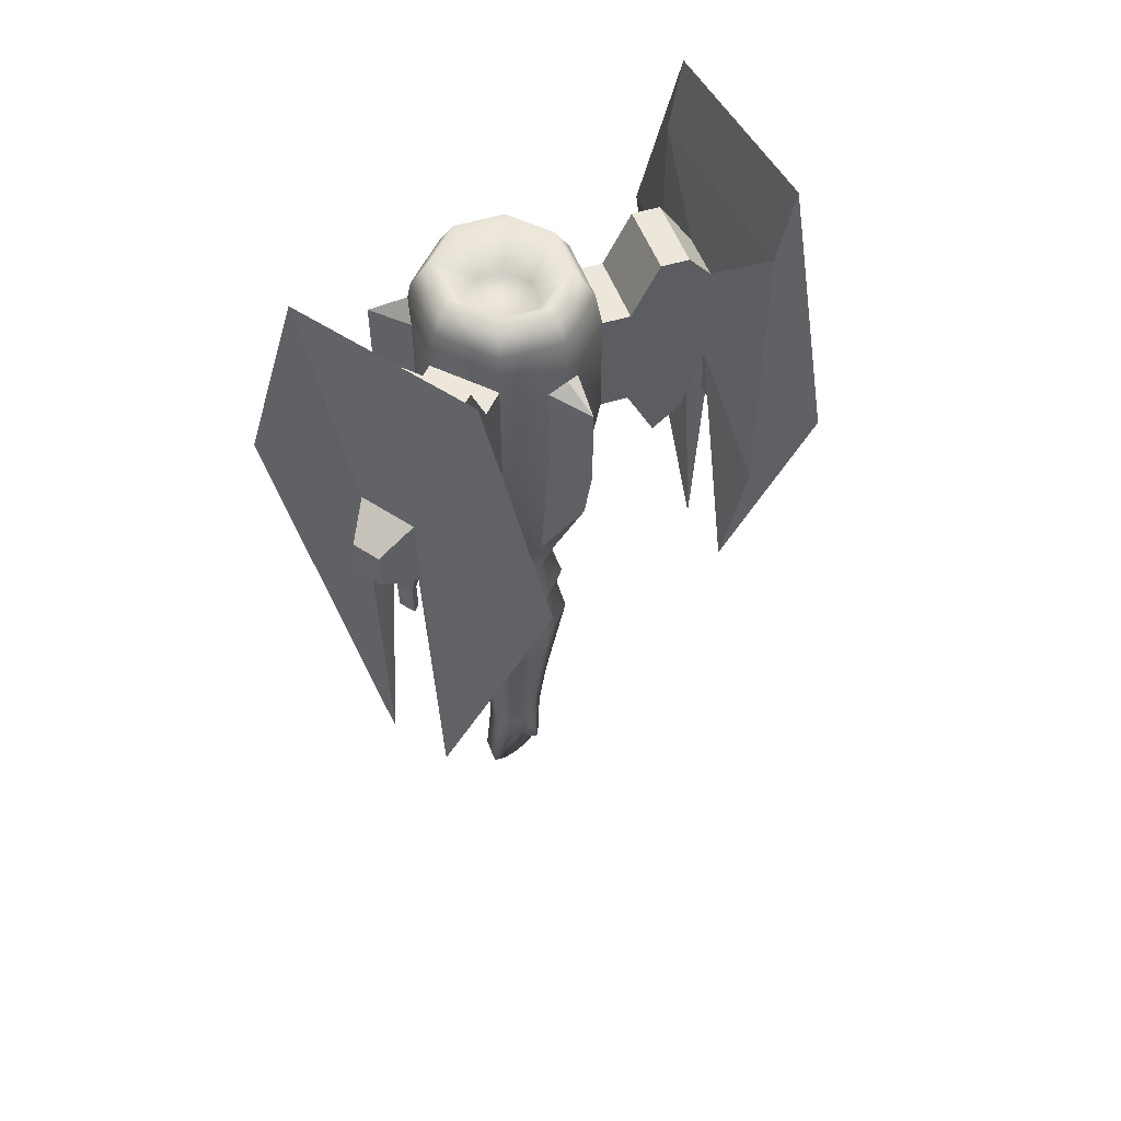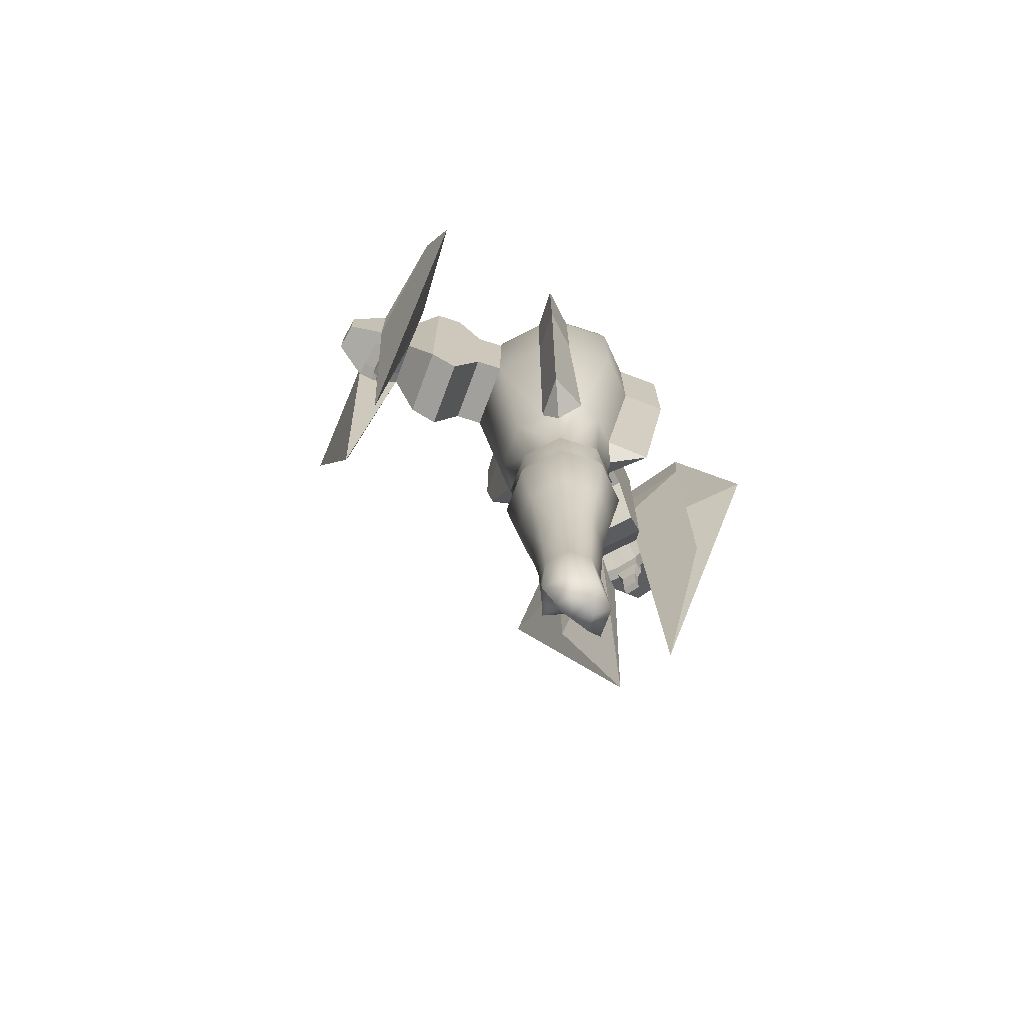
<metadata>
{"format":"obj","ext":"obj","renderer":"f3d","projection":"perspective","resolution":1024,"background":"white","views":[{"elev":54.1,"azim":138.1,"up":"+Z"},{"elev":-71.6,"azim":-41.6,"up":"+Z"}]}
</metadata>
<code>
v  -0.0082 5.841 -21.5
v  -0.0082 6.24 -20.16
v  0.1245 6.182 -20.16
v  0.2573 6.123 -20.16
v  0.3673 5.841 -21.42
v  0.2573 5.558 -21.42
v  -0.0082 5.441 -21.42
v  0.3699 6.097 -20.05
v  0.4824 6.072 -19.93
v  0.6856 5.841 -21.19
v  0.4824 5.319 -21.19
v  -0.0082 5.103 -21.19
v  0.4387 6.17 -19.38
v  0.3949 6.27 -18.83
v  0.4784 6.055 -19.23
v  0.5619 5.841 -19.63
v  0.4784 5.626 -19.63
v  0.3949 5.412 -19.63
v  0.1933 5.323 -19.63
v  -0.0082 5.234 -19.63
v  -0.0082 6.834 -14.34
v  0.6522 6.543 -14.34
v  0.7839 6.684 -15.18
v  0.3879 6.858 -15.18
v  -0.0082 7.032 -15.18
v  0.9258 5.841 -14.34
v  1.112 5.841 -15.18
v  0.948 6.262 -15.18
v  0.6522 5.138 -14.34
v  0.7839 4.998 -15.18
v  0.948 5.419 -15.18
v  -0.0082 4.847 -14.34
v  -0.0082 4.649 -15.18
v  0.3879 4.824 -15.18
v  0.346 7.487 -6.558
v  1.236 7.165 -6.09
v  1.236 7.165 -8.386
v  0.3457 7.487 -8.45
v  1.752 5.841 -6.09
v  1.373 4.868 -6.09
v  1.373 4.869 -8.386
v  1.752 5.841 -8.386
v  -0.0082 3.969 -6.09
v  -0.0082 3.969 -8.386
v  0.8912 4.365 -8.386
v  0.8914 4.365 -6.09
v  -0.0082 7.57 -5.361
v  1.141 7.064 -5.361
v  -0.0082 7.603 -6.368
v  1.618 5.841 -5.361
v  1.141 4.618 -5.361
v  1.188 4.568 -5.719
v  -0.0082 4.111 -5.361
v  0.8716 6.777 -4.744
v  -0.0082 7.165 -4.744
v  1.236 5.841 -4.744
v  0.8716 4.905 -4.744
v  -0.0082 4.517 -4.744
v  0.468 6.347 -5.654
v  -0.0082 6.557 -5.654
v  0.6652 5.841 -5.654
v  0.468 5.334 -5.654
v  -0.0082 5.124 -5.654
v  -0.0082 5.841 -5.51
v  1.737 7.385 -8.386
v  2.252 6.061 -8.386
v  1.737 7.385 -6.09
v  2.252 6.061 -6.09
v  2.237 7.606 -9.513
v  2.752 6.282 -9.513
v  2.237 7.606 -4.963
v  2.752 6.282 -4.963
v  2.738 7.826 -9.025
v  3.253 6.502 -9.025
v  2.738 7.826 -4.963
v  3.253 6.502 -4.963
v  3.327 7.819 -7.94
v  3.404 7.622 -7.94
v  3.496 7.385 -7.94
v  3.59 7.142 -7.94
v  3.665 6.95 -7.94
v  3.327 7.819 -5.743
v  3.327 7.819 -7.238
v  3.665 6.95 -5.743
v  3.496 7.385 -5.743
v  3.665 6.95 -7.238
v  3.246 10.84 -7.238
v  3.566 9.461 -2.663
v  4.116 8.226 -6.453
v  3.85 8.238 -14.49
v  4.116 8.226 -6.846
v  4.116 8.226 -7.238
v  4.116 8.226 -7.63
v  4.116 8.226 -8.023
v  3.996 7.605 -2.663
v  4.426 5.75 -2.663
v  4.373 7.115 -6.453
v  4.309 7.393 -6.453
v  4.245 7.67 -6.453
v  4.18 7.948 -6.453
v  4.747 4.368 -7.238
v  4.143 6.973 -14.49
v  4.373 7.115 -8.023
v  4.373 7.115 -7.63
v  4.373 7.115 -7.238
v  4.373 7.115 -6.846
v  4.837 8.114 -7.046
v  4.837 8.114 -6.854
v  4.869 7.978 -6.854
v  4.869 7.978 -7.046
v  4.9 7.843 -6.854
v  4.9 7.843 -7.046
v  4.9 7.843 -7.238
v  4.869 7.978 -7.238
v  4.837 8.114 -7.238
v  4.932 7.707 -6.854
v  4.963 7.571 -6.854
v  4.963 7.571 -7.046
v  4.932 7.707 -7.046
v  4.963 7.571 -7.238
v  4.932 7.707 -7.238
v  4.963 7.571 -7.43
v  4.963 7.571 -7.622
v  4.932 7.707 -7.622
v  4.932 7.707 -7.43
v  4.9 7.843 -7.622
v  4.9 7.843 -7.43
v  4.869 7.978 -7.622
v  4.837 8.114 -7.622
v  4.837 8.114 -7.43
v  4.869 7.978 -7.43
v  3.286 9.331 -4.203
v  3.286 9.331 -7.238
v  3.286 9.331 -10.27
v  4.206 5.659 -4.203
v  3.746 7.495 -4.203
v  4.206 5.659 -10.27
v  4.206 5.659 -7.238
v  4.309 7.393 -8.023
v  4.245 7.67 -8.023
v  4.18 7.948 -8.023
v  -0.0082 6.945 -13.89
v  0.7255 6.621 -13.89
v  1.029 5.841 -13.89
v  0.7255 5.06 -13.89
v  -0.0082 4.737 -13.89
v  -0.0082 6.682 -13.19
v  0.5511 6.436 -13.19
v  0.7828 5.841 -13.19
v  0.5511 5.246 -13.19
v  -0.0082 4.999 -13.19
v  -0.0082 7.097 -12.11
v  0.8404 6.744 -12.13
v  1.192 5.841 -12.13
v  0.9774 5.29 -12.13
v  0.7451 5.039 -12.48
v  0.4953 4.786 -12.13
v  -0.0082 4.564 -12.13
v  0.2982 7.171 -11.6
v  -0.0082 8.3 -6.744
v  -0.0082 8.299 -8.518
v  1.73 4.045 -8.439
v  1.731 4.043 -6.09
v  -0.0082 7.277 -11.65
v  -0.0082 8.092 -9.758
v  1.33 4.47 -12.23
v  3.604 7.962 -8.238
v  3.829 8.078 -8.28
v  3.953 7.831 -8.269
v  3.718 7.733 -8.258
v  3.87 6.998 -8.282
v  4.111 7.054 -8.286
v  3.949 7.544 -9.782
v  3.806 7.49 -9.779
v  3.762 7.647 -9.775
v  3.907 7.707 -9.782
v  3.995 7.382 -9.778
v  3.852 7.332 -9.781
v  3.864 7.22 -8.267
v  4.097 7.301 -8.262
v  4.022 7.565 -8.269
v  3.789 7.477 -8.263
v  3.945 7.83 -8.71
v  3.71 7.732 -8.698
v  4.013 7.564 -8.71
v  4.088 7.299 -8.703
v  3.856 7.219 -8.708
v  3.781 7.476 -8.704
v  3.919 7.709 -9.149
v  3.774 7.649 -9.142
v  3.961 7.546 -9.149
v  4.007 7.383 -9.145
v  3.864 7.334 -9.148
v  3.818 7.492 -9.146
v  3.91 7.708 -9.59
v  3.766 7.648 -9.583
v  3.953 7.545 -9.59
v  3.999 7.382 -9.586
v  3.856 7.332 -9.589
v  3.81 7.491 -9.587
v  -0.2738 6.123 -20.16
v  -0.141 6.182 -20.16
v  -0.3837 5.841 -21.42
v  -0.2738 5.558 -21.42
v  -0.7021 5.841 -21.19
v  -0.3863 6.097 -20.05
v  -0.4989 6.072 -19.93
v  -0.4989 5.319 -21.19
v  -0.5783 5.841 -19.63
v  -0.4551 6.17 -19.38
v  -0.4948 6.055 -19.23
v  -0.4113 6.27 -18.83
v  -0.4113 5.412 -19.63
v  -0.4948 5.626 -19.63
v  -0.2098 5.323 -19.63
v  -0.8004 6.684 -15.18
v  -0.6686 6.543 -14.34
v  -0.4043 6.858 -15.18
v  -1.129 5.841 -15.18
v  -0.9422 5.841 -14.34
v  -0.9644 6.262 -15.18
v  -0.8004 4.998 -15.18
v  -0.6686 5.138 -14.34
v  -0.9644 5.419 -15.18
v  -0.4043 4.824 -15.18
v  -0.3624 7.487 -6.558
v  -0.3622 7.487 -8.45
v  -1.252 7.165 -8.386
v  -1.252 7.165 -6.09
v  -1.768 5.841 -6.09
v  -1.768 5.841 -8.386
v  -1.389 4.869 -8.386
v  -1.389 4.868 -6.09
v  -0.9079 4.365 -6.09
v  -0.9076 4.365 -8.386
v  -1.158 7.064 -5.361
v  -1.634 5.841 -5.361
v  -1.204 4.568 -5.719
v  -1.158 4.618 -5.361
v  -0.8881 6.777 -4.744
v  -1.252 5.841 -4.744
v  -0.8881 4.905 -4.744
v  -0.4844 6.347 -5.654
v  -0.6816 5.841 -5.654
v  -0.4844 5.334 -5.654
v  -2.268 6.061 -8.386
v  -1.753 7.385 -8.386
v  -1.753 7.385 -6.09
v  -2.268 6.061 -6.09
v  -2.769 6.282 -9.513
v  -2.254 7.606 -9.513
v  -2.254 7.606 -4.963
v  -2.769 6.282 -4.963
v  -3.269 6.502 -9.025
v  -2.754 7.826 -9.025
v  -2.754 7.826 -4.963
v  -3.269 6.502 -4.963
v  -3.682 6.95 -7.94
v  -3.607 7.142 -7.94
v  -3.512 7.385 -7.94
v  -3.42 7.622 -7.94
v  -3.343 7.819 -7.94
v  -3.343 7.819 -7.238
v  -3.343 7.819 -5.743
v  -3.512 7.385 -5.743
v  -3.682 6.95 -5.743
v  -3.682 6.95 -7.238
v  -3.866 8.238 -14.49
v  -4.132 8.226 -8.023
v  -4.132 8.226 -7.63
v  -4.132 8.226 -7.238
v  -4.132 8.226 -6.846
v  -4.132 8.226 -6.453
v  -3.583 9.461 -2.663
v  -3.262 10.84 -7.238
v  -4.197 7.948 -6.453
v  -4.261 7.67 -6.453
v  -4.325 7.393 -6.453
v  -4.39 7.115 -6.453
v  -4.443 5.75 -2.663
v  -4.013 7.605 -2.663
v  -4.39 7.115 -6.846
v  -4.39 7.115 -7.238
v  -4.39 7.115 -7.63
v  -4.39 7.115 -8.023
v  -4.159 6.973 -14.49
v  -4.763 4.368 -7.238
v  -4.854 8.114 -7.046
v  -4.885 7.978 -7.046
v  -4.885 7.978 -6.854
v  -4.854 8.114 -6.854
v  -4.917 7.843 -7.046
v  -4.917 7.843 -6.854
v  -4.885 7.978 -7.238
v  -4.917 7.843 -7.238
v  -4.854 8.114 -7.238
v  -4.948 7.707 -6.854
v  -4.948 7.707 -7.046
v  -4.98 7.571 -7.046
v  -4.98 7.571 -6.854
v  -4.948 7.707 -7.238
v  -4.98 7.571 -7.238
v  -4.98 7.571 -7.43
v  -4.948 7.707 -7.43
v  -4.948 7.707 -7.622
v  -4.98 7.571 -7.622
v  -4.917 7.843 -7.43
v  -4.917 7.843 -7.622
v  -4.885 7.978 -7.622
v  -4.885 7.978 -7.43
v  -4.854 8.114 -7.43
v  -4.854 8.114 -7.622
v  -3.303 9.331 -7.238
v  -3.303 9.331 -4.203
v  -3.303 9.331 -10.27
v  -3.763 7.495 -4.203
v  -4.223 5.659 -4.203
v  -4.223 5.659 -7.238
v  -4.223 5.659 -10.27
v  -4.325 7.393 -8.023
v  -4.261 7.67 -8.023
v  -4.197 7.948 -8.023
v  -0.742 6.621 -13.89
v  -1.046 5.841 -13.89
v  -0.742 5.06 -13.89
v  -0.5676 6.436 -13.19
v  -0.7993 5.841 -13.19
v  -0.5676 5.246 -13.19
v  -0.8569 6.744 -12.13
v  -1.208 5.841 -12.13
v  -0.7615 5.039 -12.48
v  -0.9938 5.29 -12.13
v  -0.5117 4.571 -12.13
v  -0.3146 7.171 -11.6
v  -1.746 4.045 -8.439
v  -1.748 4.043 -6.09
v  -1.346 4.47 -12.23
v  -3.62 7.962 -8.238
v  -3.735 7.733 -8.258
v  -3.97 7.831 -8.269
v  -3.846 8.078 -8.28
v  -3.886 6.998 -8.282
v  -4.127 7.054 -8.286
v  -3.965 7.544 -9.782
v  -3.923 7.707 -9.782
v  -3.779 7.647 -9.775
v  -3.822 7.49 -9.779
v  -4.011 7.382 -9.778
v  -3.869 7.332 -9.781
v  -4.113 7.301 -8.262
v  -3.881 7.22 -8.267
v  -4.038 7.565 -8.269
v  -3.806 7.477 -8.263
v  -3.726 7.732 -8.698
v  -3.961 7.83 -8.71
v  -4.03 7.564 -8.71
v  -4.105 7.299 -8.703
v  -3.873 7.219 -8.708
v  -3.797 7.476 -8.704
v  -3.791 7.649 -9.142
v  -3.935 7.709 -9.149
v  -3.977 7.546 -9.149
v  -4.023 7.383 -9.145
v  -3.881 7.334 -9.148
v  -3.834 7.492 -9.146
v  -3.782 7.648 -9.583
v  -3.927 7.708 -9.59
v  -3.969 7.545 -9.59
v  -4.015 7.382 -9.586
v  -3.872 7.332 -9.589
v  -3.826 7.491 -9.587
v  -0.0082 6.41 -20.05
v  -0.0082 6.579 -19.93
v  0.2371 6.325 -19.93
v  0.1808 6.253 -20.05
v  -0.0082 6.513 -19.38
v  -0.0082 6.447 -18.83
v  0.1933 6.358 -18.83
v  0.2152 6.342 -19.38
v  -0.0082 6.519 -18.28
v  -0.0082 6.59 -17.72
v  0.2409 6.481 -17.72
v  0.2171 6.419 -18.28
v  0.4899 6.371 -17.72
v  0.4424 6.32 -18.28
v  0.5931 6.106 -17.72
v  0.5357 6.08 -18.48
v  0.6963 5.841 -17.72
v  0.6291 5.841 -18.67
v  0.5931 5.576 -17.72
v  0.5357 5.601 -18.67
v  0.4899 5.311 -17.72
v  0.4424 5.361 -18.67
v  0.2409 5.201 -17.72
v  0.2171 5.262 -18.67
v  -0.0082 5.091 -17.72
v  -0.0082 5.163 -18.67
v  -0.0082 6.811 -16.45
v  0.3144 6.669 -16.45
v  0.6369 6.527 -16.45
v  0.7705 6.184 -16.45
v  0.9042 5.841 -16.45
v  0.7705 5.498 -16.45
v  0.6369 5.154 -16.45
v  0.3144 5.012 -16.45
v  -0.0082 4.87 -16.45
v  -0.1973 6.253 -20.05
v  -0.2535 6.325 -19.93
v  -0.2317 6.342 -19.38
v  -0.2098 6.358 -18.83
v  -0.4589 6.32 -18.28
v  -0.2335 6.419 -18.28
v  -0.5064 6.371 -17.72
v  -0.2573 6.481 -17.72
v  -0.6455 5.841 -18.67
v  -0.5522 6.08 -18.48
v  -0.7127 5.841 -17.72
v  -0.6095 6.106 -17.72
v  -0.4589 5.361 -18.67
v  -0.5522 5.601 -18.67
v  -0.5064 5.311 -17.72
v  -0.6095 5.576 -17.72
v  -0.2335 5.262 -18.67
v  -0.2573 5.201 -17.72
v  -0.6534 6.527 -16.45
v  -0.3308 6.669 -16.45
v  -0.9206 5.841 -16.45
v  -0.787 6.184 -16.45
v  -0.6534 5.154 -16.45
v  -0.787 5.498 -16.45
v  -0.3308 5.012 -16.45
g Capsule001
f 1 2 3 4
f 1 4 5
f 1 5 6
f 1 6 7
f 8 9 10 4
f 4 10 5
f 11 6 5 10
f 12 7 6 11
f 13 14 15 16
f 9 13 16 10
f 10 16 17 18
f 10 18 11
f 11 18 19 20
f 11 20 12
f 21 22 23 24
f 25 21 24
f 22 26 27 28
f 23 22 28
f 26 29 30 31
f 27 26 31
f 29 32 33 34
f 30 29 34
f 35 36 37 38
f 39 40 41 42
f 43 44 45 46
f 47 48 36 49
f 49 36 35
f 50 39 36 48
f 39 50 51 40
f 51 52 40
f 51 53 43 52
f 52 43 46
f 54 48 47 55
f 56 50 48 54
f 57 51 50 56
f 58 53 51 57
f 59 54 55 60
f 61 56 54 59
f 62 57 56 61
f 63 58 57 62
f 60 64 59
f 59 64 61
f 61 64 62
f 62 64 63
f 42 37 65 66
f 37 36 67 65
f 36 39 68 67
f 39 42 66 68
f 66 65 69 70
f 65 67 71 69
f 67 68 72 71
f 68 66 70 72
f 70 69 73 74
f 69 71 75 73
f 71 72 76 75
f 72 70 74 76
f 74 73 77 78
f 74 78 79 80
f 74 80 81
f 73 75 82 83
f 73 83 77
f 75 76 84 85
f 75 85 82
f 76 74 81 86
f 76 86 84
f 87 88 89 90
f 90 89 91 92
f 90 92 93 94
f 95 96 97 88
f 88 97 98 99
f 88 99 100 89
f 101 102 103 96
f 96 103 104 105
f 96 105 106 97
f 107 108 109 110
f 109 111 112 110
f 112 113 114 110
f 114 115 107 110
f 116 117 118 119
f 118 120 121 119
f 121 113 112 119
f 112 111 116 119
f 122 123 124 125
f 124 126 127 125
f 127 113 121 125
f 121 120 122 125
f 128 129 130 131
f 130 115 114 131
f 114 113 127 131
f 127 126 128 131
f 83 82 132 133
f 132 88 87 133
f 87 90 134 133
f 134 77 83 133
f 85 84 135 136
f 135 96 95 136
f 95 88 132 136
f 132 82 85 136
f 86 81 137 138
f 137 102 101 138
f 101 96 135 138
f 135 84 86 138
f 103 139 124 123
f 139 140 126 124
f 140 141 128 126
f 141 94 129 128
f 94 93 130 129
f 93 92 115 130
f 92 91 107 115
f 91 89 108 107
f 89 100 109 108
f 100 99 111 109
f 99 98 116 111
f 98 97 117 116
f 97 106 118 117
f 106 105 120 118
f 105 104 122 120
f 104 103 123 122
f 142 143 22 21
f 143 144 26 22
f 144 145 29 26
f 145 146 32 29
f 147 148 143 142
f 148 149 144 143
f 149 150 145 144
f 150 151 146 145
f 147 152 153 148
f 153 154 149 148
f 154 155 156 150
f 149 154 150
f 150 156 157 158
f 150 158 151
f 37 153 159 38
f 37 42 154 153
f 42 41 155 154
f 44 158 157 45
f 160 35 38 161
f 162 41 40 163
f 163 46 45 162
f 35 160 49
f 52 163 40
f 46 163 52
f 164 165 159
f 155 166 156
f 156 166 157
f 161 38 159 165
f 166 155 41 162
f 162 45 157 166
f 167 168 169 170
f 90 94 168 167
f 77 90 167
f 102 81 171 172
f 103 102 172
f 77 134 90
f 102 137 81
f 173 174 175 176
f 177 178 174 173
f 172 171 179 180
f 168 94 141 169
f 169 141 140 181
f 181 140 139 180
f 180 139 103 172
f 171 81 80 179
f 179 80 79 182
f 182 79 78 170
f 170 78 77 167
f 170 169 183 184
f 169 181 185 183
f 181 180 186 185
f 180 179 187 186
f 179 182 188 187
f 182 170 184 188
f 184 183 189 190
f 183 185 191 189
f 185 186 192 191
f 186 187 193 192
f 187 188 194 193
f 188 184 190 194
f 190 189 195 196
f 189 191 197 195
f 191 192 198 197
f 192 193 199 198
f 193 194 200 199
f 194 190 196 200
f 196 195 176 175
f 195 197 173 176
f 197 198 177 173
f 198 199 178 177
f 199 200 174 178
f 200 196 175 174
f 1 201 202 2
f 1 203 201
f 1 204 203
f 1 7 204
f 201 203 205 206
f 205 207 206
f 208 205 203 204
f 12 208 204 7
f 207 205 209 210
f 211 212 210 209
f 205 208 213 214
f 205 214 209
f 208 12 20 215
f 208 215 213
f 216 217 21 218
f 25 218 21
f 219 220 217 221
f 216 221 217
f 222 223 220 224
f 219 224 220
f 33 32 223 225
f 222 225 223
f 226 227 228 229
f 230 231 232 233
f 43 234 235 44
f 49 226 229 47
f 229 236 47
f 237 236 229 230
f 233 238 239 230
f 230 239 237
f 238 234 43 239
f 43 53 239
f 240 55 47 236
f 241 240 236 237
f 242 241 237 239
f 58 242 239 53
f 243 60 55 240
f 244 243 240 241
f 245 244 241 242
f 63 245 242 58
f 60 243 64
f 243 244 64
f 244 245 64
f 245 63 64
f 231 246 247 228
f 228 247 248 229
f 229 248 249 230
f 230 249 246 231
f 246 250 251 247
f 247 251 252 248
f 248 252 253 249
f 249 253 250 246
f 250 254 255 251
f 251 255 256 252
f 252 256 257 253
f 253 257 254 250
f 254 258 259 260
f 254 260 261 262
f 254 262 255
f 255 262 263 264
f 255 264 256
f 256 264 265 266
f 256 266 257
f 257 266 267 258
f 257 258 254
f 268 269 270 271
f 268 271 272 273
f 273 274 275 268
f 274 273 276 277
f 274 277 278 279
f 279 280 281 274
f 280 279 282 283
f 280 283 284 285
f 285 286 287 280
f 288 289 290 291
f 290 289 292 293
f 292 289 294 295
f 294 289 288 296
f 297 298 299 300
f 299 298 301 302
f 301 298 292 295
f 292 298 297 293
f 303 304 305 306
f 305 304 307 308
f 307 304 301 295
f 301 304 303 302
f 309 310 311 312
f 311 310 294 296
f 294 310 307 295
f 307 310 309 308
f 263 313 314 264
f 314 313 275 274
f 275 313 315 268
f 315 313 263 262
f 265 316 317 266
f 317 316 281 280
f 281 316 314 274
f 314 316 265 264
f 267 318 319 258
f 319 318 287 286
f 287 318 317 280
f 317 318 267 266
f 285 306 305 320
f 320 305 308 321
f 321 308 309 322
f 322 309 312 269
f 269 312 311 270
f 270 311 296 271
f 271 296 288 272
f 272 288 291 273
f 273 291 290 276
f 276 290 293 277
f 277 293 297 278
f 278 297 300 279
f 279 300 299 282
f 282 299 302 283
f 283 302 303 284
f 284 303 306 285
f 142 21 217 323
f 323 217 220 324
f 324 220 223 325
f 325 223 32 146
f 147 142 323 326
f 326 323 324 327
f 327 324 325 328
f 328 325 146 151
f 147 326 329 152
f 329 326 327 330
f 331 332 330 328
f 327 328 330
f 328 151 158 333
f 328 333 331
f 228 227 334 329
f 228 329 330 231
f 231 330 332 232
f 44 235 333 158
f 160 161 227 226
f 335 336 233 232
f 336 335 235 234
f 226 49 160
f 238 233 336
f 234 238 336
f 164 334 165
f 332 331 337
f 331 333 337
f 161 165 334 227
f 337 335 232 332
f 335 337 333 235
f 338 339 340 341
f 341 269 268 338
f 262 338 268
f 342 258 286 343
f 285 343 286
f 262 268 315
f 286 258 319
f 344 345 346 347
f 348 344 347 349
f 343 350 351 342
f 341 340 322 269
f 340 352 321 322
f 352 350 320 321
f 350 343 285 320
f 342 351 259 258
f 351 353 260 259
f 353 339 261 260
f 339 338 262 261
f 339 354 355 340
f 340 355 356 352
f 352 356 357 350
f 350 357 358 351
f 351 358 359 353
f 353 359 354 339
f 354 360 361 355
f 355 361 362 356
f 356 362 363 357
f 357 363 364 358
f 358 364 365 359
f 359 365 360 354
f 360 366 367 361
f 361 367 368 362
f 362 368 369 363
f 363 369 370 364
f 364 370 371 365
f 365 371 366 360
f 366 346 345 367
f 367 345 344 368
f 368 344 348 369
f 369 348 349 370
f 370 349 347 371
f 371 347 346 366
f 334 164 152 329
f 152 164 159 153
f 372 373 374 375
f 374 9 8 375
f 8 4 3 375
f 3 2 372 375
f 376 377 378 379
f 378 14 13 379
f 13 9 374 379
f 374 373 376 379
f 380 381 382 383
f 382 384 385 383
f 385 14 378 383
f 378 377 380 383
f 385 384 386 387
f 386 388 389 387
f 389 16 15 387
f 15 14 385 387
f 389 388 390 391
f 390 392 393 391
f 393 18 17 391
f 17 16 389 391
f 393 392 394 395
f 394 396 397 395
f 397 20 19 395
f 19 18 393 395
f 398 25 24 399
f 24 23 400 399
f 400 384 382 399
f 382 381 398 399
f 400 23 28 401
f 28 27 402 401
f 402 388 386 401
f 386 384 400 401
f 402 27 31 403
f 31 30 404 403
f 404 392 390 403
f 390 388 402 403
f 404 30 34 405
f 34 33 406 405
f 406 396 394 405
f 394 392 404 405
f 202 201 206 407
f 206 207 408 407
f 408 373 372 407
f 372 2 202 407
f 408 207 210 409
f 210 212 410 409
f 410 377 376 409
f 376 373 408 409
f 410 212 411 412
f 411 413 414 412
f 414 381 380 412
f 380 377 410 412
f 211 209 415 416
f 415 417 418 416
f 418 413 411 416
f 411 212 211 416
f 214 213 419 420
f 419 421 422 420
f 422 417 415 420
f 415 209 214 420
f 215 20 397 423
f 397 396 424 423
f 424 421 419 423
f 419 213 215 423
f 414 413 425 426
f 425 216 218 426
f 218 25 398 426
f 398 381 414 426
f 418 417 427 428
f 427 219 221 428
f 221 216 425 428
f 425 413 418 428
f 422 421 429 430
f 429 222 224 430
f 224 219 427 430
f 427 417 422 430
f 424 396 406 431
f 406 33 225 431
f 225 222 429 431
f 429 421 424 431

</code>
